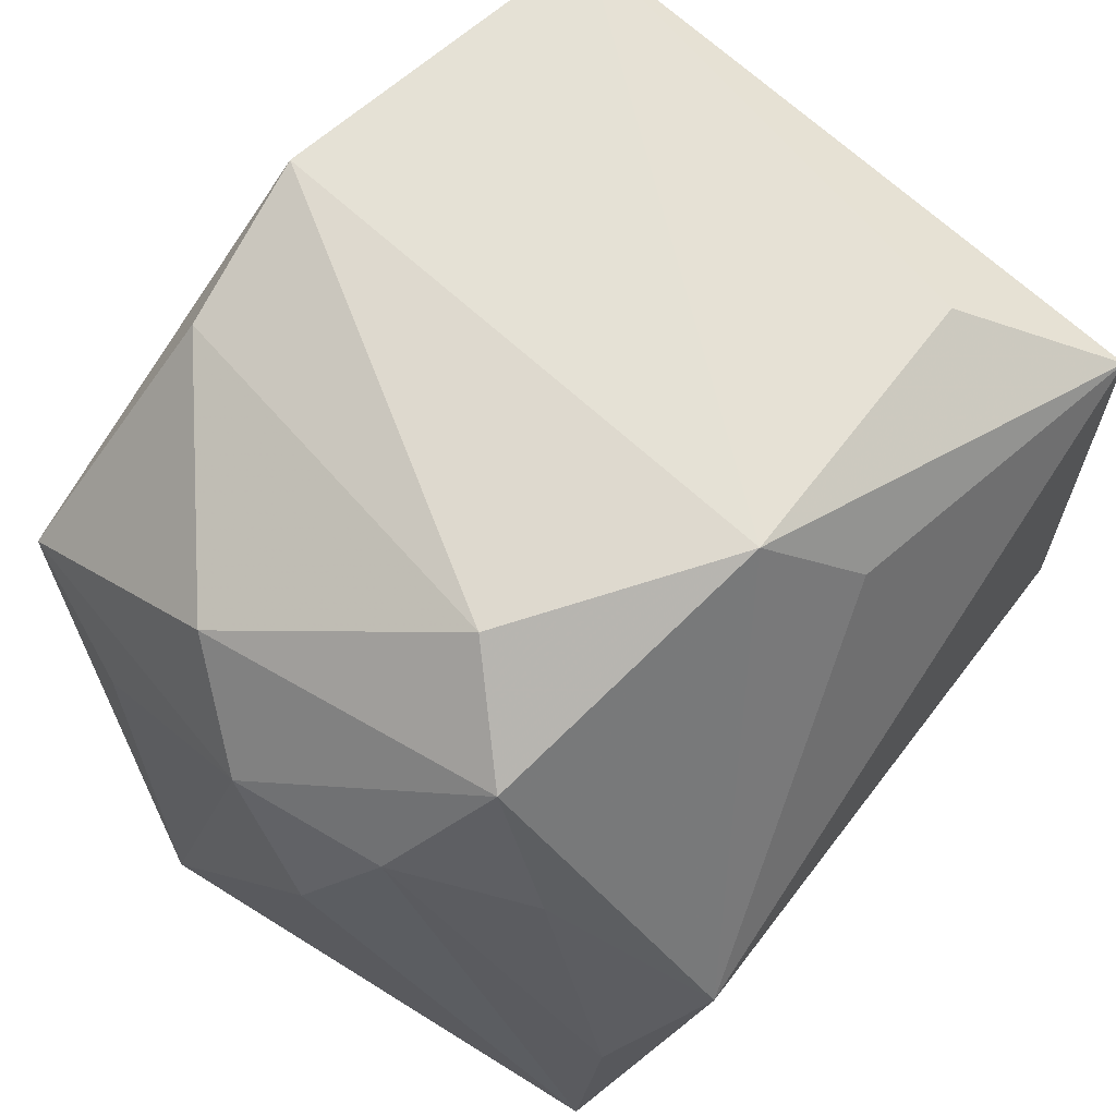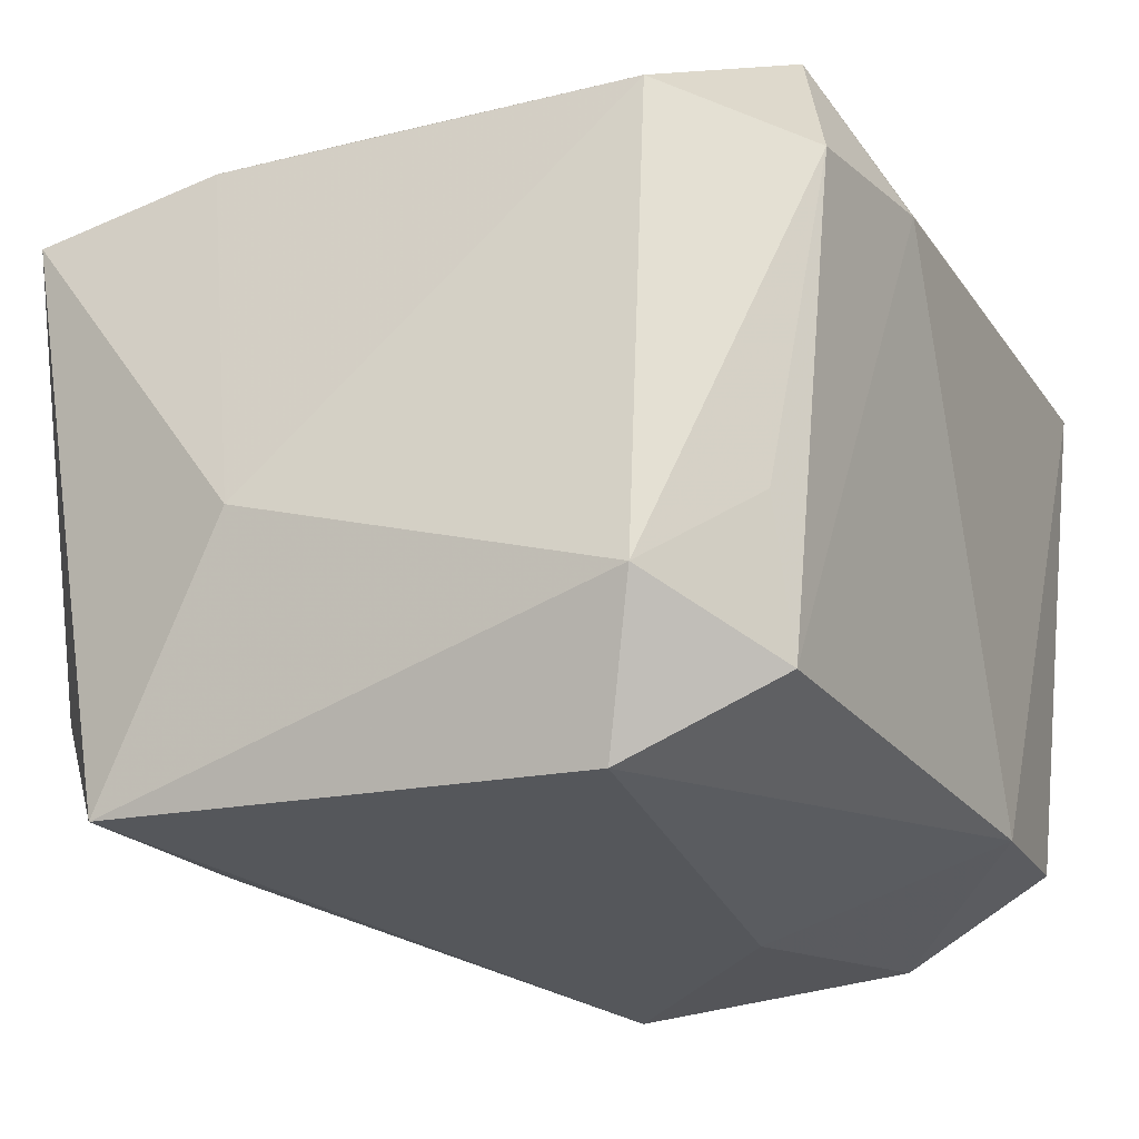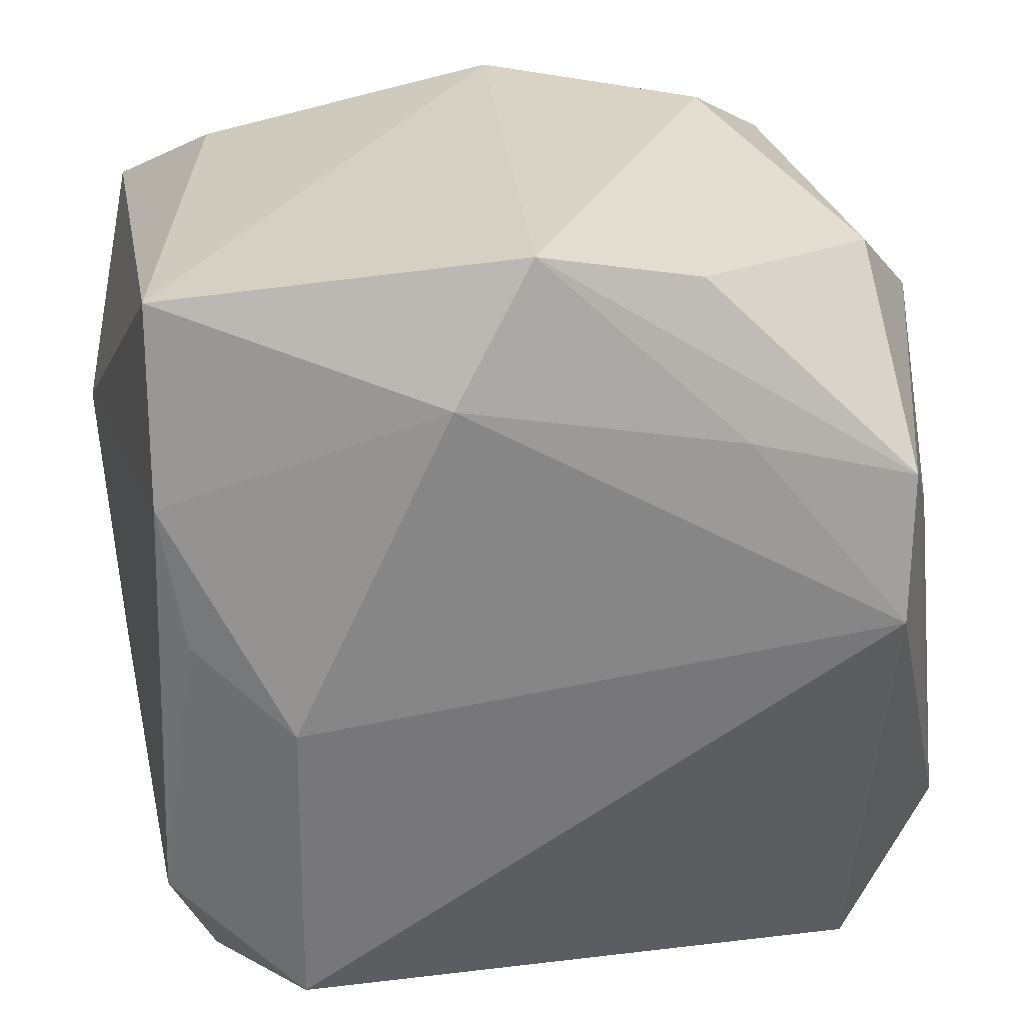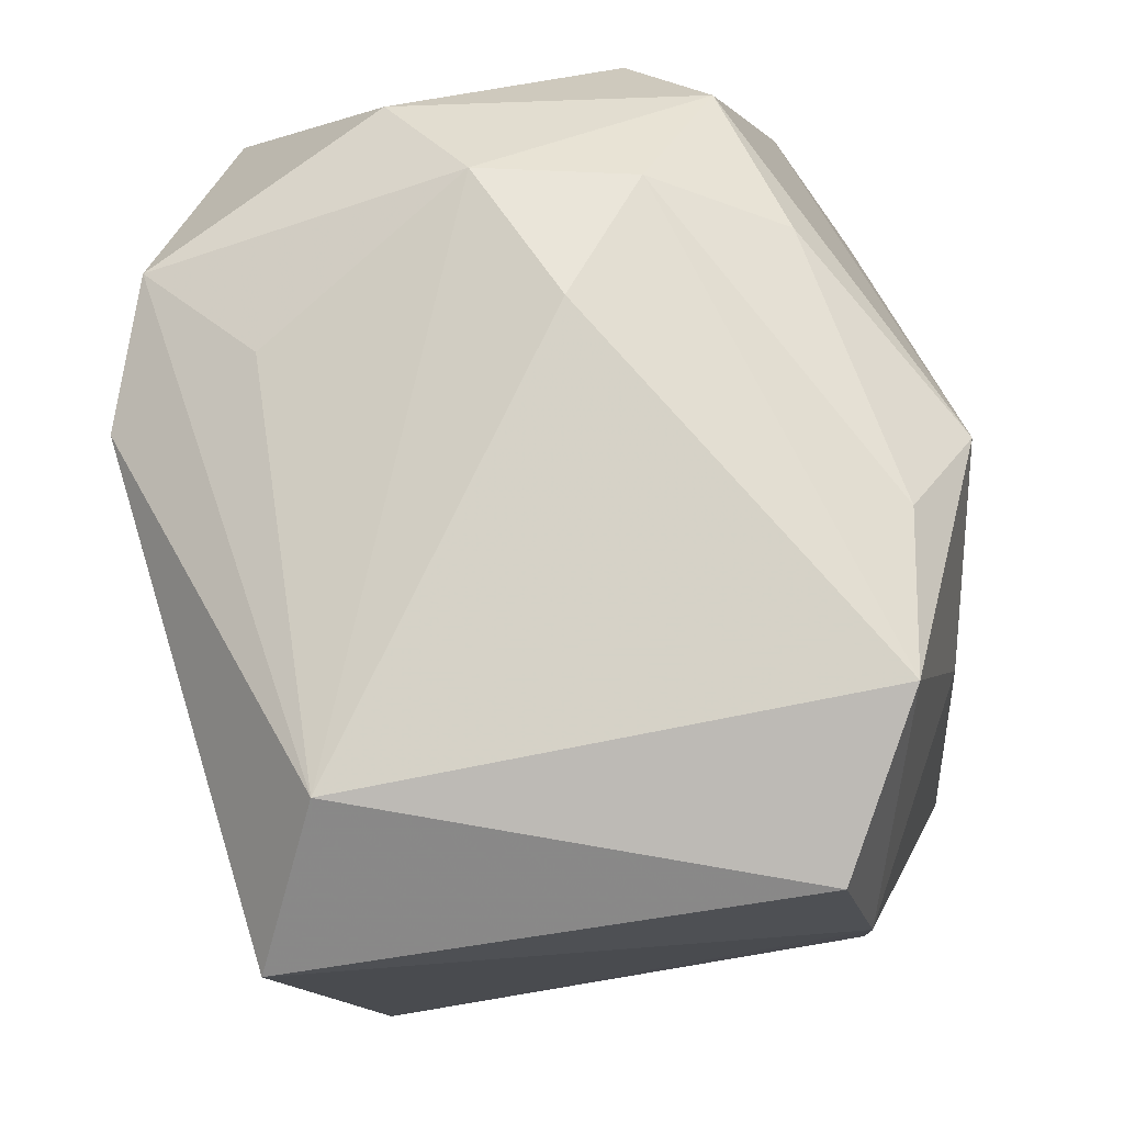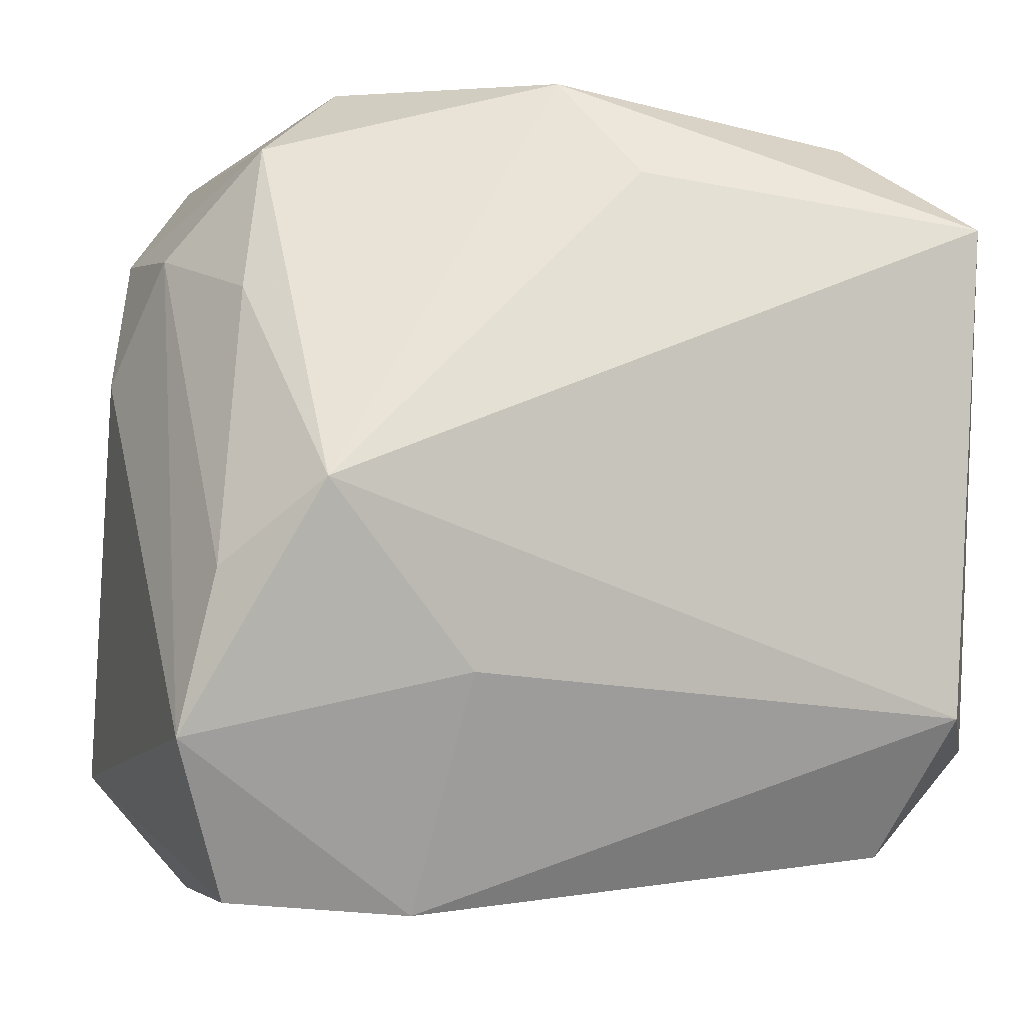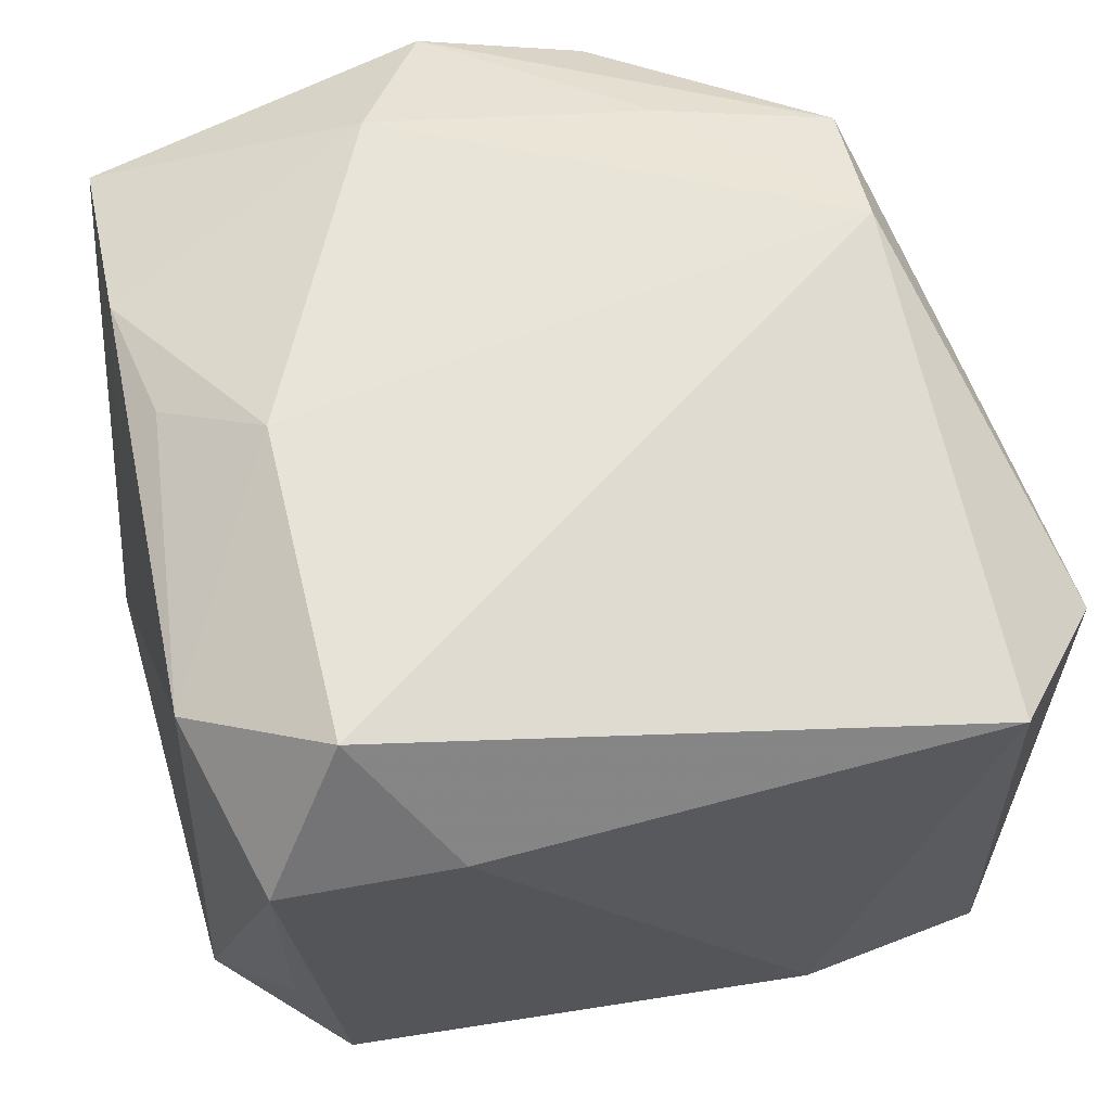
<metadata>
{"format":"obj","ext":"obj","renderer":"f3d","projection":"perspective","resolution":1024,"background":"white","views":[{"elev":71.4,"azim":126.4,"up":"+Y"},{"elev":-27.0,"azim":-65.2,"up":"+Z"},{"elev":28.3,"azim":-10.7,"up":"+Y"},{"elev":-13.0,"azim":93.7,"up":"+Y"},{"elev":1.4,"azim":165.2,"up":"+Y"},{"elev":54.8,"azim":-13.6,"up":"+Z"}]}
</metadata>
<code>
v 0.009879 0.02999 0.02315
v 0.02444 0.003911 0.02903
v -0.02022 -0.02724 0.02398
v -0.02875 0.02947 0.01927
v -0.02808 0.02161 -0.02712
v 0.01631 0.03288 -0.00537
v -0.003507 0.02583 -0.02196
v 0.03115 0.01988 0.004272
v -0.002398 0.03288 0.02427
v 0.01258 0.01877 0.02719
v -0.02019 -0.00255 0.02607
v 0.02312 0.02782 -0.01178
v -0.03022 0.01709 0.009567
v -0.02145 0.02846 -0.01625
v 0.02905 0.008116 0.01847
v 0.001338 0.03288 -0.01628
v -0.0273 0.003521 0.02222
v -0.02906 0.01452 0.02136
v -0.0254 -0.02557 -0.01176
v -0.03095 -0.01835 -0.01787
v -0.01317 -0.03237 0.01414
v -0.03001 -0.0194 0.01886
v 0.02841 -0.002839 -0.02438
v 0.02136 0.003542 -0.02886
v -0.02628 -0.0307 0.0121
v -0.03236 0.009937 -0.008255
v -0.008495 0.02297 0.02682
v 0.02988 0.01959 -0.007143
v 0.03353 -0.02216 0.01352
v -0.02183 -0.02562 -0.02266
v 0.02509 -0.03247 0.01776
v 0.02514 0.01506 0.02705
v 0.02745 -0.02739 -0.01959
v 0.02554 0.02658 0.01065
v 0.01072 -0.01035 -0.02803
v 0.03343 0.0102 -0.002238
v 0.01395 -0.0286 -0.02174
v 0.02542 0.01722 -0.0171
v 0.03133 -0.01483 -0.0243
v -0.02576 -0.01458 -0.02886
f 40 5 24
f 5 4 14
f 36 8 29
f 29 39 36
f 33 39 29
f 29 31 33
f 37 39 33
f 33 31 37
f 24 39 35
f 35 40 24
f 35 39 37
f 37 40 35
f 16 12 24
f 5 14 16
f 16 4 9
f 16 14 4
f 24 12 38
f 34 32 8
f 8 12 34
f 29 8 15
f 15 32 29
f 8 32 15
f 9 4 27
f 4 18 27
f 27 18 11
f 37 31 21
f 21 31 3
f 3 25 21
f 30 40 37
f 37 21 30
f 30 21 25
f 26 4 5
f 24 5 7
f 7 16 24
f 5 16 7
f 6 16 9
f 12 16 6
f 6 34 12
f 28 36 39
f 28 38 12
f 28 12 8
f 8 36 28
f 9 32 1
f 32 34 1
f 1 6 9
f 34 6 1
f 11 18 17
f 2 27 11
f 2 11 3
f 3 31 2
f 29 32 2
f 2 31 29
f 40 30 20
f 5 40 20
f 20 26 5
f 13 18 4
f 4 26 13
f 13 26 18
f 23 28 39
f 38 28 23
f 23 39 24
f 24 38 23
f 10 2 32
f 27 2 10
f 10 32 9
f 9 27 10
f 19 30 25
f 25 20 19
f 19 20 30
f 22 20 25
f 26 20 22
f 18 26 22
f 22 25 3
f 22 17 18
f 3 11 22
f 11 17 22

</code>
